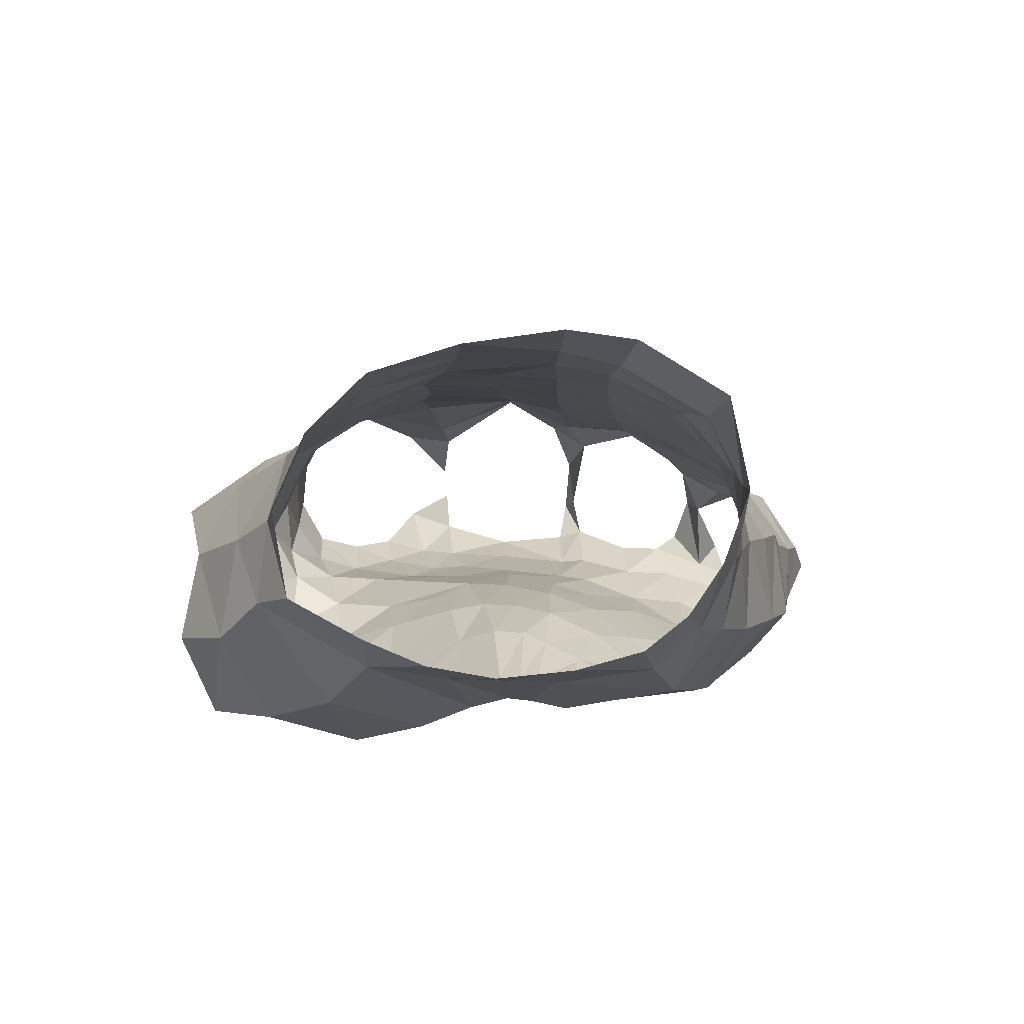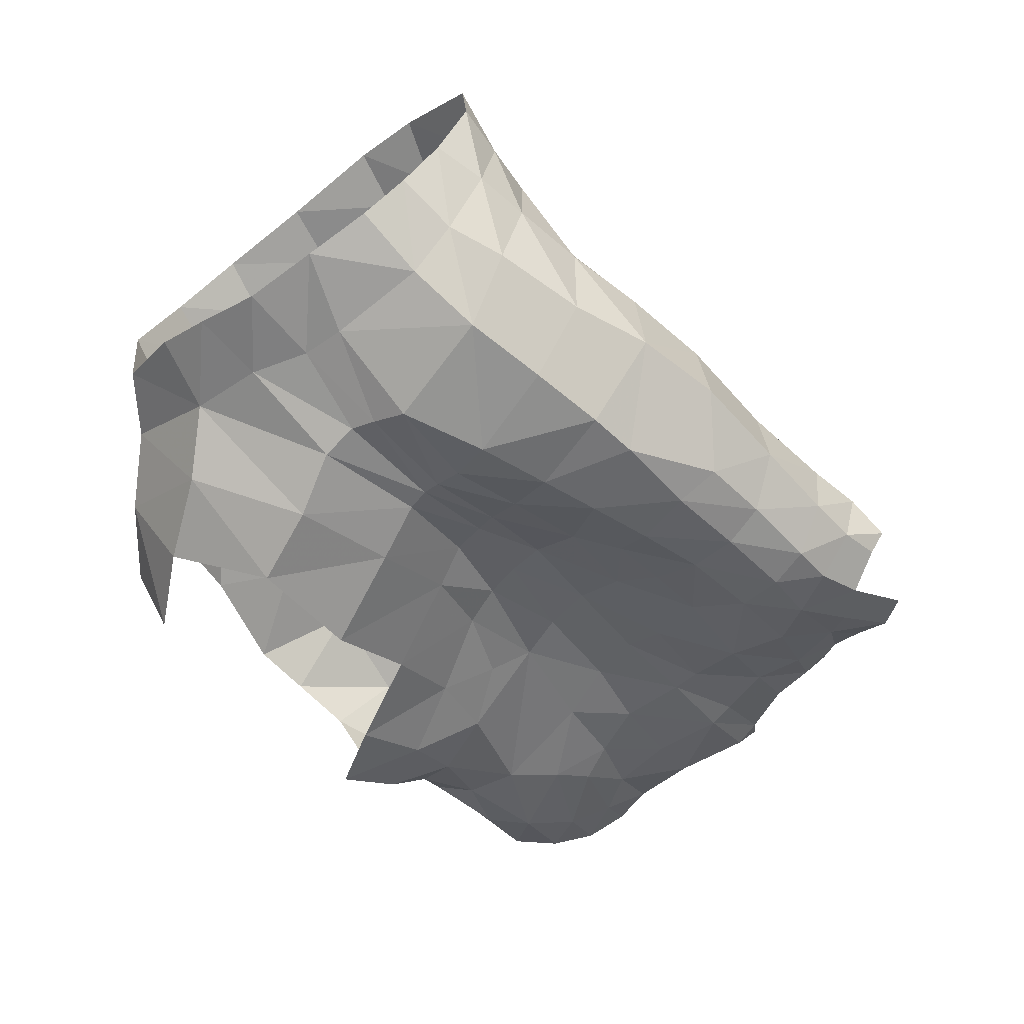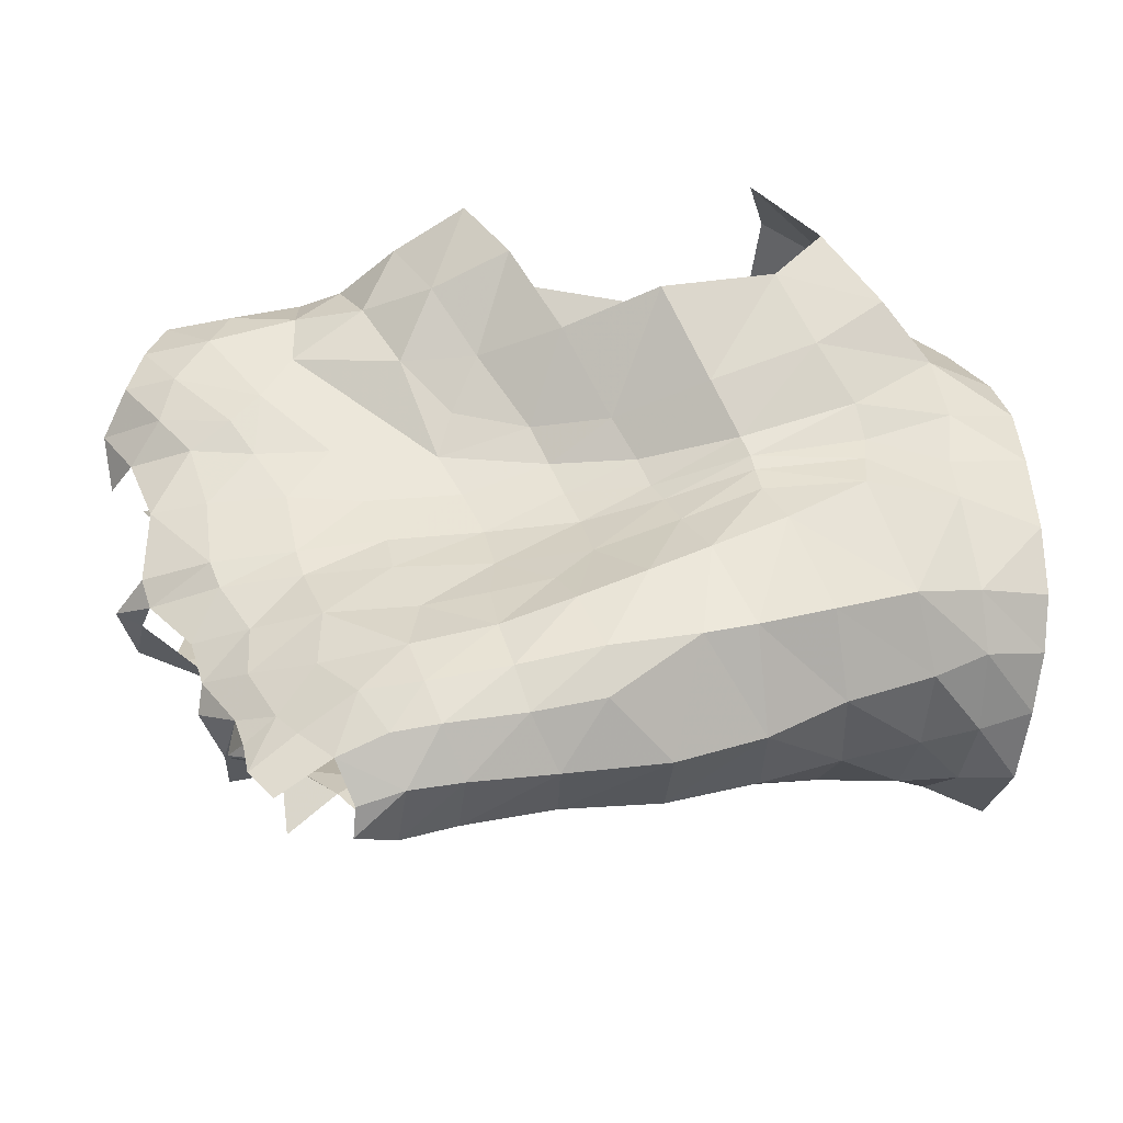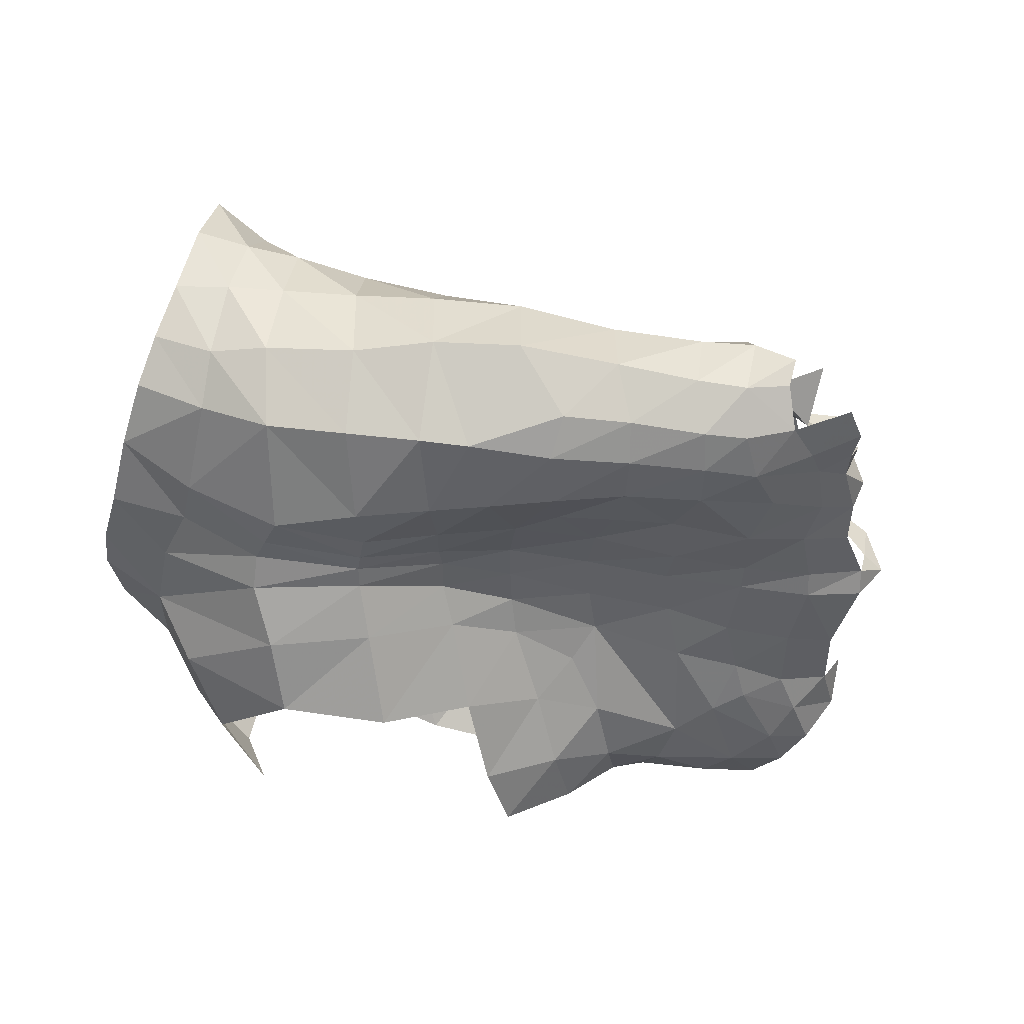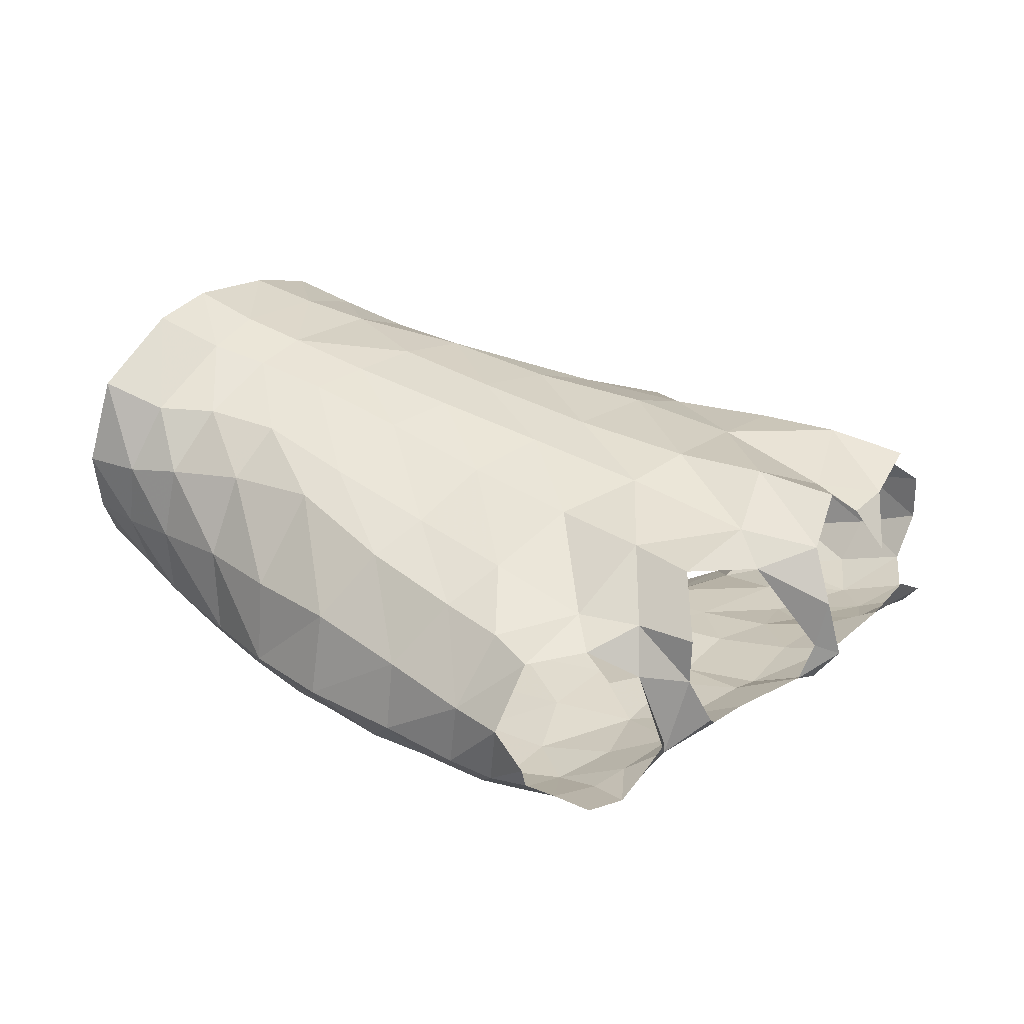
<metadata>
{"format":"obj","ext":"obj","renderer":"f3d","projection":"perspective","resolution":1024,"background":"white","views":[{"elev":6.9,"azim":87.1,"up":"+Y"},{"elev":-51.9,"azim":121.3,"up":"+Y"},{"elev":-38.0,"azim":0.3,"up":"+Z"},{"elev":-48.3,"azim":160.4,"up":"+Y"},{"elev":25.2,"azim":-155.8,"up":"+Y"}]}
</metadata>
<code>
v -0.05138 -0.01966 0.0167
v -0.04055 -0.0242 0.01733
v -0.04726 -0.02731 0.0279
v -0.0573 -0.02311 0.02531
v -0.01573 -0.0253 0.0415
v -0.06252 -0.02193 0.0333
v -0.0532 -0.02754 0.03546
v -0.06297 -0.01439 0.03863
v -0.07042 -0.006946 0.03668
v -0.07008 -0.0147 0.03263
v -0.07759 -0.003421 0.03454
v -0.06355 0.002734 0.03616
v -0.07618 0.005595 0.0304
v -0.05563 0.01547 0.01191
v -0.05179 0.0161 -0.000945
v -0.06795 0.01467 -0.002994
v -0.07034 0.01335 0.01055
v -0.05696 0.01069 -0.02007
v -0.06394 0.01303 -0.01087
v -0.04778 0.01571 -0.008981
v -0.04239 0.01348 -0.01753
v -0.04219 -0.01479 0.002777
v -0.0312 -0.01695 0.001646
v -0.03435 -0.01911 0.006602
v -0.04463 -0.01611 0.007763
v -0.05183 -0.00292 0.04509
v -0.05907 -0.006168 0.04206
v -0.003905 -0.02289 -0.006944
v 0.008364 -0.01691 -0.004467
v 0.007653 -0.01664 0.001406
v -0.003559 -0.02176 -0.002365
v 0.00078 -0.02077 0.02498
v 0.00712 -0.01477 0.01978
v 0.01156 -0.004931 0.02976
v 0.003484 -0.006835 0.03406
v -0.006881 -0.02431 0.03333
v -0.003445 -0.0127 0.03954
v -0.01339 -0.01444 0.04581
v 0.00995 -0.01486 -0.01734
v 0.001419 -0.01944 -0.02106
v 0.003035 -0.000438 -0.0297
v 0.001428 0.009683 -0.02873
v 0.00876 0.008758 -0.02882
v 0.0104 -0.000443 -0.02777
v -0.006738 -0.000484 -0.03233
v -0.008783 0.01033 -0.0281
v -0.06649 -0.01851 0.02587
v -0.06127 -0.01821 0.0172
v -0.08654 -0.01568 0.02323
v -0.07544 -0.01589 0.01973
v -0.07557 -0.01538 0.02721
v -0.08441 -0.01353 0.02934
v -0.06522 -0.01385 -0.002394
v -0.05305 -0.01354 -0.001138
v -0.05625 -0.01377 0.00484
v -0.06977 -0.01458 0.005211
v -0.04864 -0.01683 -0.01463
v -0.06097 -0.01644 -0.01478
v -0.05724 -0.01871 -0.02237
v -0.04904 -0.01939 -0.02089
v -0.08346 -0.0143 -0.01233
v -0.09217 -0.0112 -0.01265
v -0.091 -0.01004 -0.01607
v -0.08205 -0.01385 -0.01582
v 0.01592 0.009088 -0.02858
v 0.01725 -6.9e-05 -0.02513
v -0.04722 0.002253 -0.0373
v -0.04109 -0.005762 -0.0425
v -0.05251 -0.008021 -0.04615
v -0.05556 0.00074 -0.04
v -0.001865 0.01746 -0.02238
v 0.005774 0.01748 -0.02455
v -0.01496 -0.002986 0.04335
v -0.00433 0.000409 0.0372
v 0.002909 0.003926 0.03265
v 0.01062 0.006515 0.03156
v -0.07909 -0.01597 0.01341
v -0.05461 -0.01594 0.01036
v -0.04028 -0.01477 -0.00202
v -0.03544 -0.02369 -0.03182
v -0.02435 -0.02369 -0.03013
v -0.03037 -0.02383 -0.02103
v -0.0388 -0.02317 -0.02445
v -0.04077 -0.01529 -0.04379
v -0.04412 -0.0212 -0.03933
v -0.05403 -0.02177 -0.04124
v -0.05143 -0.01671 -0.04582
v -0.04468 -0.000644 0.04749
v 0.003966 -0.01075 -0.02716
v 0.01076 -0.009671 -0.02316
v 0.01834 -0.006449 -0.02065
v -0.0175 -0.02129 -0.001519
v -0.003278 -0.02128 0.001025
v -0.00428 -0.02264 0.005793
v -0.0186 -0.02152 0.001351
v -0.02813 -0.02974 0.01909
v -0.01374 -0.02925 0.02165
v 0.008529 -0.01606 0.00956
v 0.01771 -0.01432 0.003435
v 0.01719 -0.01275 0.01229
v 0.01861 -0.01321 -0.006378
v 0.01886 -0.01082 -0.01505
v 0.01361 0.02073 -0.02627
v 0.01566 -0.009565 0.02021
v -0.08648 5.1e-05 0.03316
v -0.08613 -0.008181 0.03315
v -0.07584 -0.01096 0.03386
v -0.01369 -0.02405 -0.01331
v -0.00863 -0.0216 -0.0251
v -0.09061 -0.01485 0.01735
v -0.1003 -0.00786 0.01332
v -0.09732 -0.01238 0.01768
v -0.08501 -0.0122 -0.02313
v -0.0777 -0.01527 -0.02314
v -0.0854 0.008554 0.008146
v -0.0835 0.01172 0.02139
v -0.07264 0.01208 0.02172
v -0.06196 -0.0148 -0.009309
v -0.07297 -0.0152 -0.01133
v -0.07176 -0.01564 -0.01538
v -0.08274 -0.01516 0.00985
v -0.09217 -0.01342 0.01145
v -0.08773 -0.01331 0.006403
v -0.07941 -0.01438 0.004952
v -0.0285 -0.002496 -0.03965
v -0.02771 -0.01396 -0.04142
v -0.05012 -0.01448 -0.007915
v -0.05864 0.01213 0.02161
v -0.03836 -0.01564 -0.007271
v -0.07298 0.002035 -0.0318
v -0.07425 -0.004134 -0.03462
v -0.08105 -0.003759 -0.03376
v -0.08117 0.002142 -0.03345
v -0.0953 -0.01304 0.02331
v -0.09317 -0.01128 0.02937
v -0.09438 -0.005352 0.03273
v -0.02792 0.01696 -0.01504
v -0.02401 0.01282 -0.02474
v -0.03833 0.008988 -0.02742
v -0.05175 0.006104 -0.03068
v -0.06459 0.00233 -0.03265
v -0.06919 0.009571 -0.02362
v -0.03428 0.005566 -0.03373
v -0.09576 0.000322 0.007652
v -0.09325 0.00655 0.01358
v -0.09168 0.005919 0.007027
v -0.03675 -0.01876 -0.0141
v -0.001539 0.02071 0.02009
v -0.001527 0.0248 0.007784
v -0.01006 0.02264 0.009113
v -0.01013 0.01736 0.0221
v -0.07735 -0.01561 -0.02993
v -0.08324 -0.01211 -0.0288
v -0.08365 -0.01002 -0.03191
v -0.07853 -0.01424 -0.03563
v -0.02069 0.01023 -0.02906
v -0.05936 -0.008763 -0.04854
v -0.06138 -0.00074 -0.04332
v -0.01147 0.01622 -0.02193
v -0.01475 0.0202 -0.01349
v -0.005088 0.02222 -0.01289
v -0.08055 0.009406 -0.01267
v -0.03269 0.01846 -0.007795
v -0.01834 0.02115 -0.006675
v -0.006943 0.02367 -0.005692
v 0.001269 0.02583 -0.00564
v 0.002438 0.02396 -0.01357
v 0.01074 0.02766 -0.015
v 0.009205 0.02893 -0.005821
v -0.02168 0.0214 0.002132
v -0.02514 0.01992 0.01188
v -0.03542 0.01882 0.000647
v -0.04014 0.01755 0.01065
v -0.07988 0.01426 -0.003224
v -0.04287 0.01279 0.02282
v -0.09583 -0.009611 0.006877
v -0.02593 0.01255 0.02513
v -0.04983 0.006833 0.03623
v -0.03657 0.00517 0.03759
v -0.00869 0.01141 0.03067
v -0.02012 0.00615 0.0382
v 0.00777 0.01586 0.02739
v -0.000874 0.01406 0.02806
v -0.03032 0.000943 0.04577
v 0.006534 0.02334 0.01954
v -0.02626 -0.02054 -0.01084
v -0.02804 -0.01833 -0.005903
v -0.01796 -0.02313 -0.02844
v -0.02295 -0.02384 -0.01755
v -0.09597 -0.006044 -0.01394
v -0.09273 -0.004964 -0.01504
v -0.01707 -0.02152 -0.003895
v -0.01644 -0.02229 -0.007556
v -0.0169 -0.001483 -0.03615
v -0.01669 -0.01305 -0.03739
v -0.09455 0.001254 0.03201
v -0.08642 0.007185 0.02883
v -0.09906 -0.004423 0.007188
v -0.008921 -0.0263 0.01258
v -0.02216 -0.02467 0.007924
v -0.07485 -0.01439 -0.002107
v -0.09112 0.008221 -0.01147
v -0.09077 0.01285 -0.003806
v -0.08487 -0.01345 -0.002334
v -0.09414 0.009804 0.02142
v -0.06876 -0.01835 -0.02307
v -0.08426 0.005693 -0.01625
v -0.09417 0.001461 -0.01441
v -0.05804 -0.01702 -0.04712
v 0.007264 0.02706 0.007517
v -0.007077 -0.0127 -0.03214
v -0.02961 -0.01712 -0.002754
v -0.09202 -0.01192 -0.002746
v -0.06758 -0.000687 -0.03703
v -0.07761 0.008574 -0.02642
v -0.07323 -0.000985 -0.04289
v -0.06378 -0.01584 -0.04851
v -0.06613 -0.01941 -0.04423
v -0.07283 -0.01745 -0.04833
v -0.07051 -0.01887 -0.04052
v -0.07337 -0.01729 -0.03714
v -0.07711 -0.01563 -0.03992
v -0.07608 -0.01716 -0.04471
v -0.07951 -0.01118 -0.03844
v -0.06413 -0.01239 -0.05051
v -0.05992 -0.02115 -0.04202
v -0.06367 -0.02157 -0.0365
v -0.0561 -0.02283 -0.03614
v -0.04594 -0.02307 -0.0341
v -0.0352 -0.02127 -0.03741
v -0.04792 -0.02198 -0.02754
v -0.0582 -0.02161 -0.03002
v -0.06886 -0.01922 -0.03106
v -0.04128 -0.02004 -0.01928
f 2 3 1
f 1 3 4
f 6 4 7
f 7 4 3
f 9 10 8
f 8 10 6
f 11 9 13
f 13 9 12
f 15 16 14
f 14 16 17
f 19 20 18
f 18 20 21
f 23 24 22
f 22 24 25
f 28 29 31
f 31 29 30
f 32 33 35
f 35 33 34
f 36 37 5
f 5 37 38
f 39 29 40
f 40 29 28
f 42 43 41
f 41 43 44
f 46 42 45
f 45 42 41
f 47 48 4
f 4 48 1
f 50 51 49
f 49 51 52
f 54 55 53
f 53 55 56
f 58 59 57
f 57 59 60
f 62 63 61
f 61 63 64
f 43 65 44
f 44 65 66
f 68 69 67
f 67 69 70
f 71 72 42
f 42 72 43
f 38 37 73
f 73 37 74
f 35 34 75
f 75 34 76
f 77 56 50
f 50 56 55
f 10 47 6
f 6 47 4
f 22 25 55
f 55 25 78
f 79 22 54
f 54 22 55
f 81 82 80
f 80 82 83
f 84 85 87
f 87 85 86
f 41 44 89
f 89 44 90
f 44 66 90
f 90 66 91
f 93 94 92
f 92 94 95
f 31 30 93
f 93 30 98
f 30 99 98
f 98 99 100
f 29 101 30
f 30 101 99
f 29 39 101
f 101 39 102
f 105 106 11
f 11 106 107
f 28 108 40
f 40 108 109
f 110 77 49
f 49 77 50
f 63 113 64
f 64 113 114
f 115 116 17
f 17 116 117
f 119 120 118
f 118 120 58
f 122 123 121
f 121 123 124
f 68 84 69
f 69 84 87
f 84 68 126
f 126 68 125
f 127 54 118
f 118 54 53
f 128 117 12
f 12 117 13
f 54 127 79
f 79 127 129
f 106 52 107
f 107 52 51
f 131 132 130
f 130 132 133
f 138 139 137
f 137 139 21
f 140 141 18
f 18 141 142
f 67 143 68
f 68 143 125
f 144 145 146
f 146 145 115
f 127 57 129
f 129 57 147
f 118 58 127
f 127 58 57
f 149 150 148
f 148 150 151
f 152 153 155
f 155 153 154
f 18 21 140
f 140 21 139
f 117 128 17
f 17 128 14
f 140 139 67
f 67 139 143
f 156 143 138
f 138 143 139
f 157 158 69
f 69 158 70
f 160 161 159
f 159 161 71
f 162 19 142
f 142 19 18
f 137 21 163
f 163 21 20
f 163 164 137
f 137 164 160
f 164 165 160
f 160 165 161
f 167 161 166
f 166 161 165
f 137 160 138
f 138 160 159
f 72 71 167
f 167 71 161
f 150 170 171
f 170 172 171
f 171 172 173
f 172 15 173
f 173 15 14
f 16 174 17
f 17 174 115
f 173 14 175
f 175 14 128
f 111 176 122
f 122 176 123
f 150 149 165
f 165 149 166
f 177 151 171
f 171 151 150
f 178 179 175
f 175 179 177
f 180 181 74
f 74 181 73
f 182 183 76
f 76 183 75
f 177 179 181
f 181 179 184
f 185 148 182
f 182 148 183
f 186 187 147
f 147 187 129
f 188 189 81
f 81 189 82
f 62 190 63
f 63 190 191
f 93 92 31
f 31 92 192
f 193 28 192
f 192 28 31
f 194 195 125
f 125 195 126
f 49 134 110
f 110 134 112
f 52 135 49
f 49 135 134
f 136 135 106
f 106 135 52
f 106 105 136
f 136 105 196
f 105 197 196
f 94 199 95
f 95 199 200
f 181 180 177
f 177 180 151
f 124 201 56
f 56 201 53
f 121 124 77
f 77 124 56
f 203 174 202
f 202 174 162
f 201 124 204
f 204 124 123
f 102 39 91
f 91 39 90
f 116 205 197
f 206 120 114
f 114 120 64
f 119 201 61
f 61 201 204
f 162 207 202
f 202 207 208
f 69 87 157
f 157 87 209
f 120 119 64
f 64 119 61
f 190 208 191
f 191 208 207
f 141 140 70
f 70 140 67
f 111 198 176
f 11 13 105
f 105 13 197
f 173 175 171
f 171 175 177
f 197 13 116
f 116 13 117
f 188 81 195
f 195 81 126
f 89 211 41
f 41 211 45
f 187 212 129
f 129 212 79
f 181 184 73
f 40 109 89
f 89 109 211
f 212 23 79
f 79 23 22
f 204 123 213
f 213 123 176
f 111 122 112
f 112 122 110
f 141 214 130
f 130 214 131
f 122 121 110
f 110 121 77
f 115 145 116
f 116 145 205
f 93 98 94
f 94 98 33
f 98 100 33
f 33 100 104
f 94 33 199
f 199 33 32
f 175 128 178
f 178 128 12
f 118 53 119
f 119 53 201
f 154 132 155
f 155 132 131
f 39 40 90
f 90 40 89
f 130 133 215
f 33 104 34
f 174 203 115
f 115 203 146
f 174 16 162
f 162 16 19
f 16 15 19
f 19 15 20
f 15 172 20
f 20 172 163
f 220 221 223
f 223 221 222
f 224 222 155
f 155 222 221
f 218 220 219
f 219 220 223
f 216 131 214
f 131 224 155
f 172 170 163
f 163 170 164
f 164 170 165
f 165 170 150
f 62 61 213
f 213 61 204
f 207 162 215
f 215 162 142
f 214 141 158
f 158 141 70
f 113 153 114
f 114 153 152
f 120 206 58
f 58 206 59
f 87 86 209
f 209 86 226
f 226 218 209
f 209 218 217
f 220 218 227
f 227 218 226
f 227 226 228
f 228 226 86
f 228 86 229
f 229 86 85
f 126 230 84
f 84 230 85
f 229 85 80
f 80 85 230
f 231 229 83
f 83 229 80
f 229 231 228
f 228 231 232
f 228 232 227
f 227 232 233
f 155 221 152
f 152 221 233
f 147 57 234
f 234 57 60
f 80 230 81
f 81 230 126
f 141 130 142
f 142 130 215
f 233 206 152
f 152 206 114
f 233 221 227
f 227 221 220
f 217 225 209
f 209 225 157
f 59 206 232
f 232 206 233
f 232 231 59
f 59 231 60
f 83 234 231
f 231 234 60
f 234 83 147
f 147 83 82
f 189 186 82
f 82 186 147
f 108 28 193
f 25 1 78
f 78 1 48
f 24 2 25
f 25 2 1
f 199 97 200
f 200 97 96
f 78 48 55
f 55 48 50
f 48 47 50
f 50 47 51
f 47 10 51
f 51 10 107
f 10 9 107
f 107 9 11
f 12 9 27
f 27 9 8
f 27 26 12
f 12 26 178
f 26 88 178
f 178 88 179
f 88 184 179
f 2 24 96
f 96 24 200
f 24 23 200
f 200 23 95
f 23 212 95
f 95 212 92
f 212 187 92
f 92 187 192
f 187 186 192
f 192 186 193
f 186 189 193
f 193 189 108
f 189 188 108
f 108 188 109
f 199 32 97
f 97 32 36
f 36 32 37
f 37 32 35
f 75 74 35
f 35 74 37
f 183 180 75
f 75 180 74
f 148 151 183
f 183 151 180
f 195 211 188
f 188 211 109
f 194 45 195
f 195 45 211
f 194 125 156
f 156 125 143
f 46 156 159
f 159 156 138
f 45 194 46
f 46 194 156
f 159 71 46
f 46 71 42
f 72 103 43
f 43 103 65
f 167 168 72
f 72 168 103
f 166 169 167
f 167 169 168
f 149 210 166
f 166 210 169
f 148 185 149
f 149 185 210

</code>
